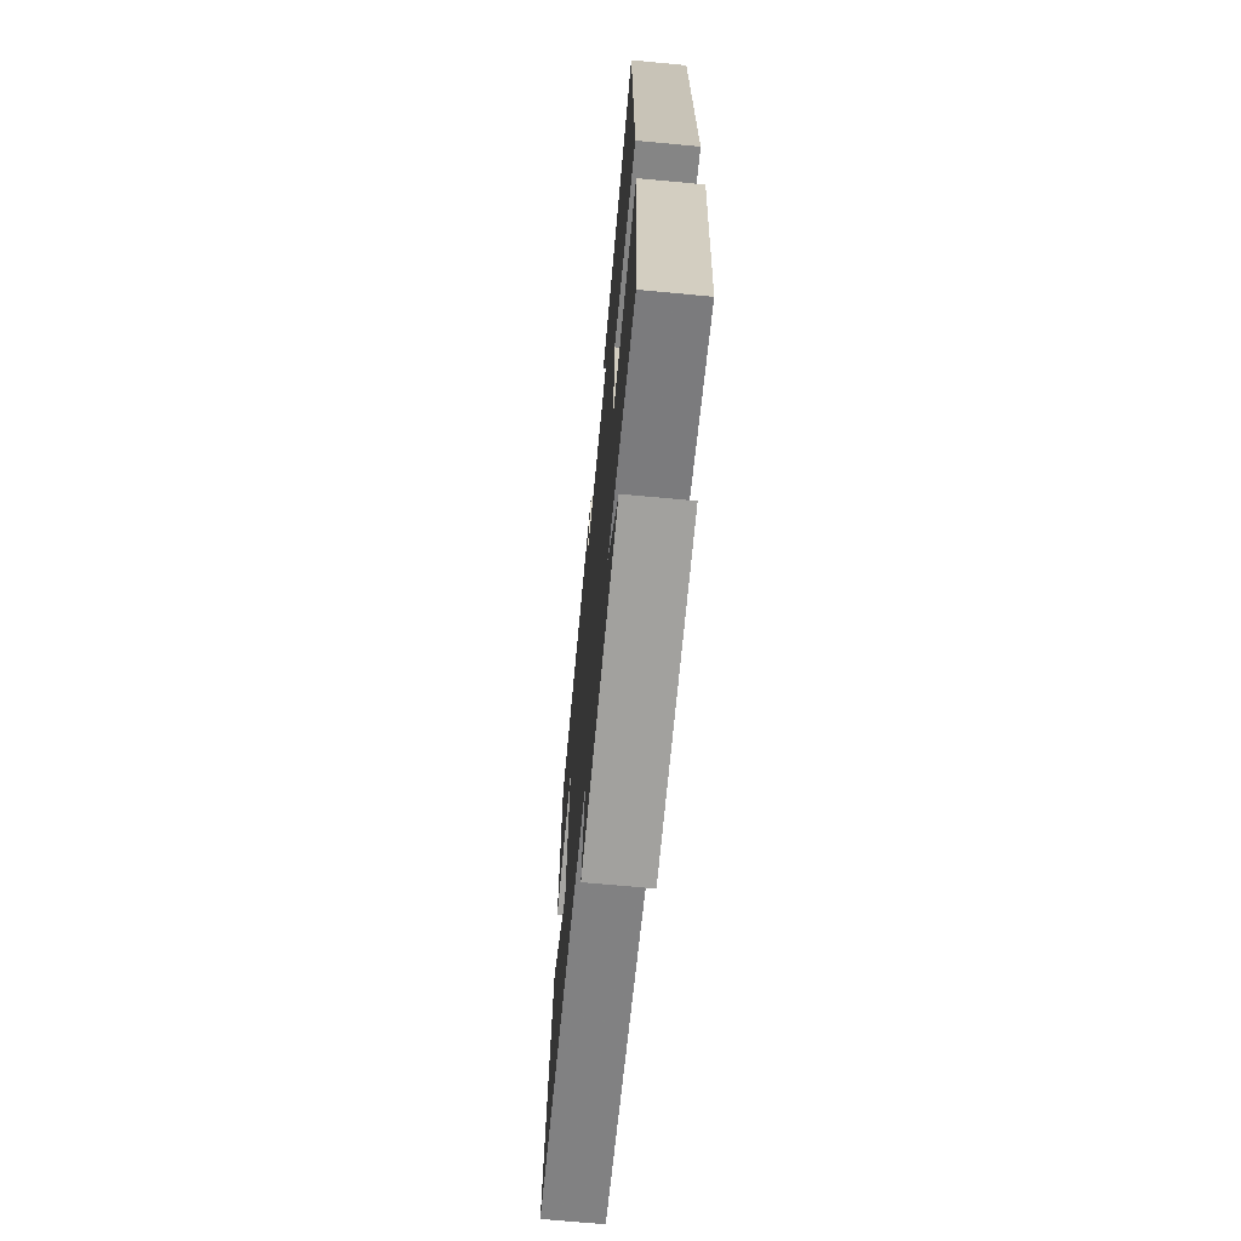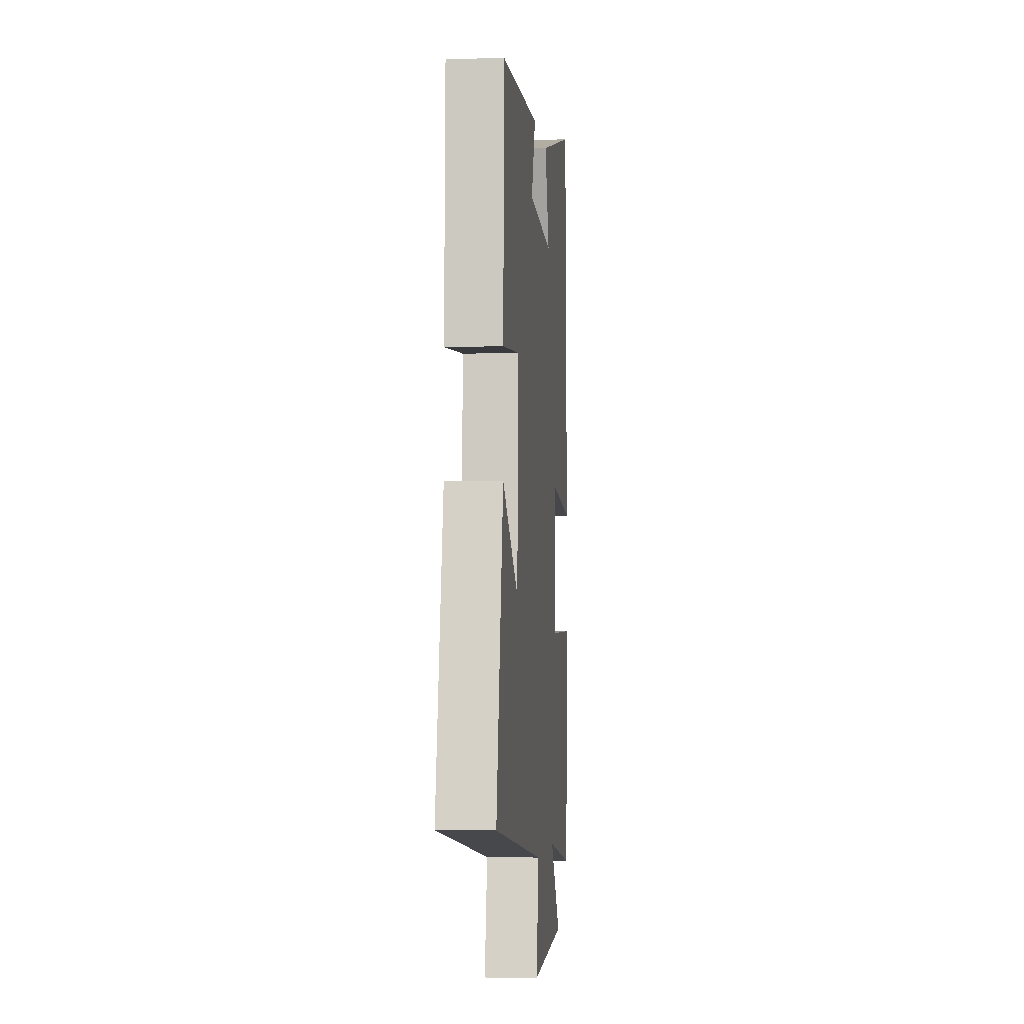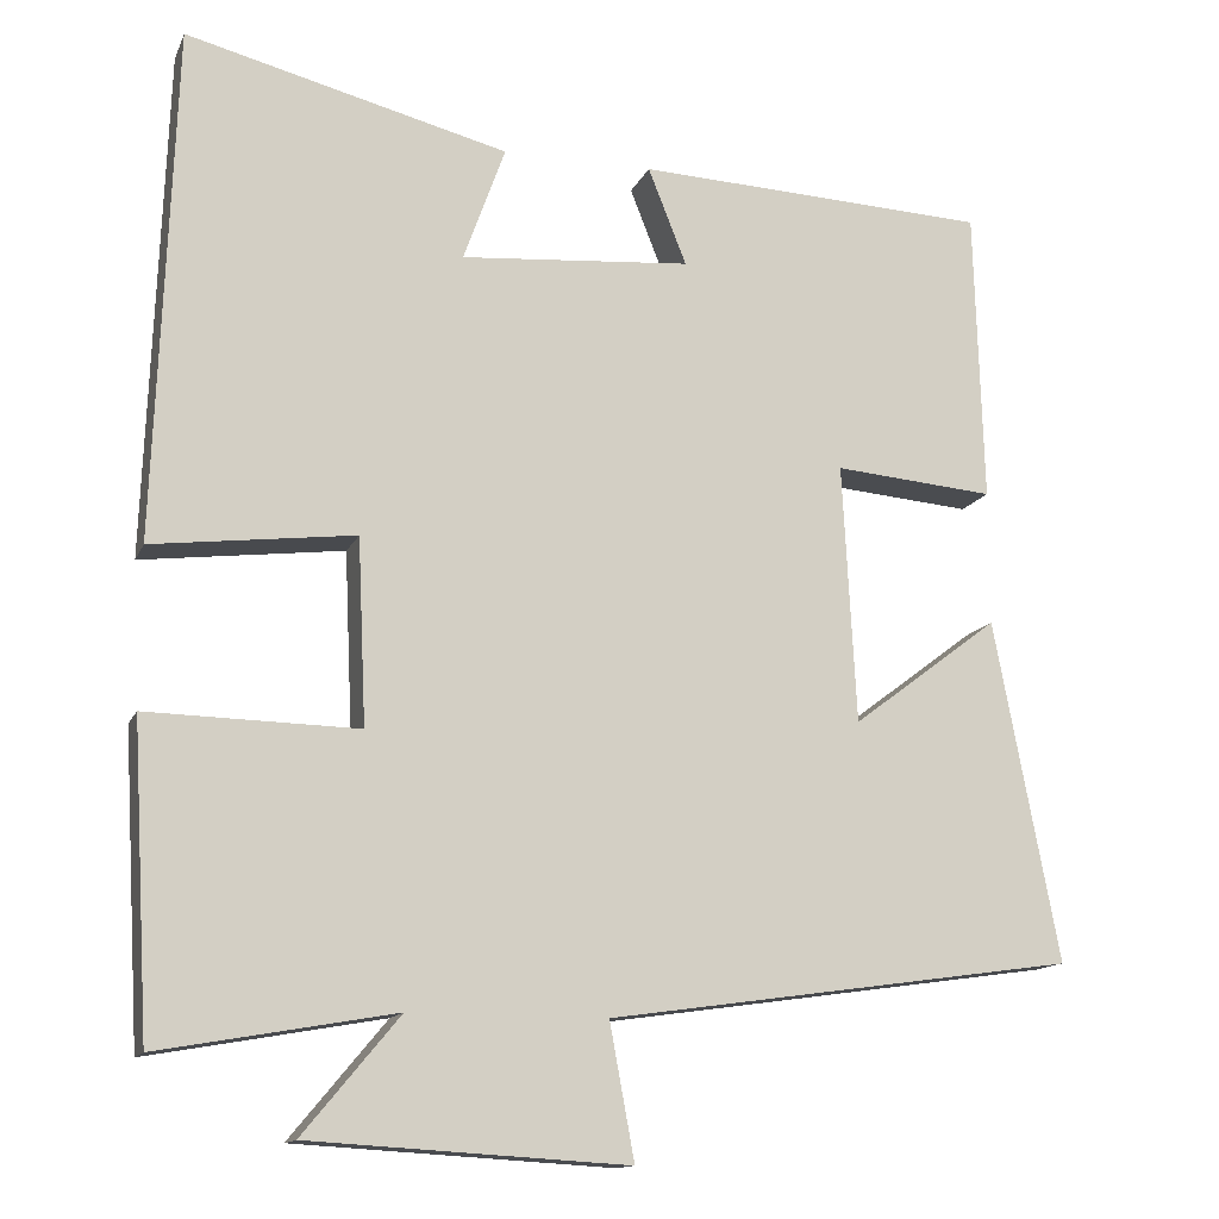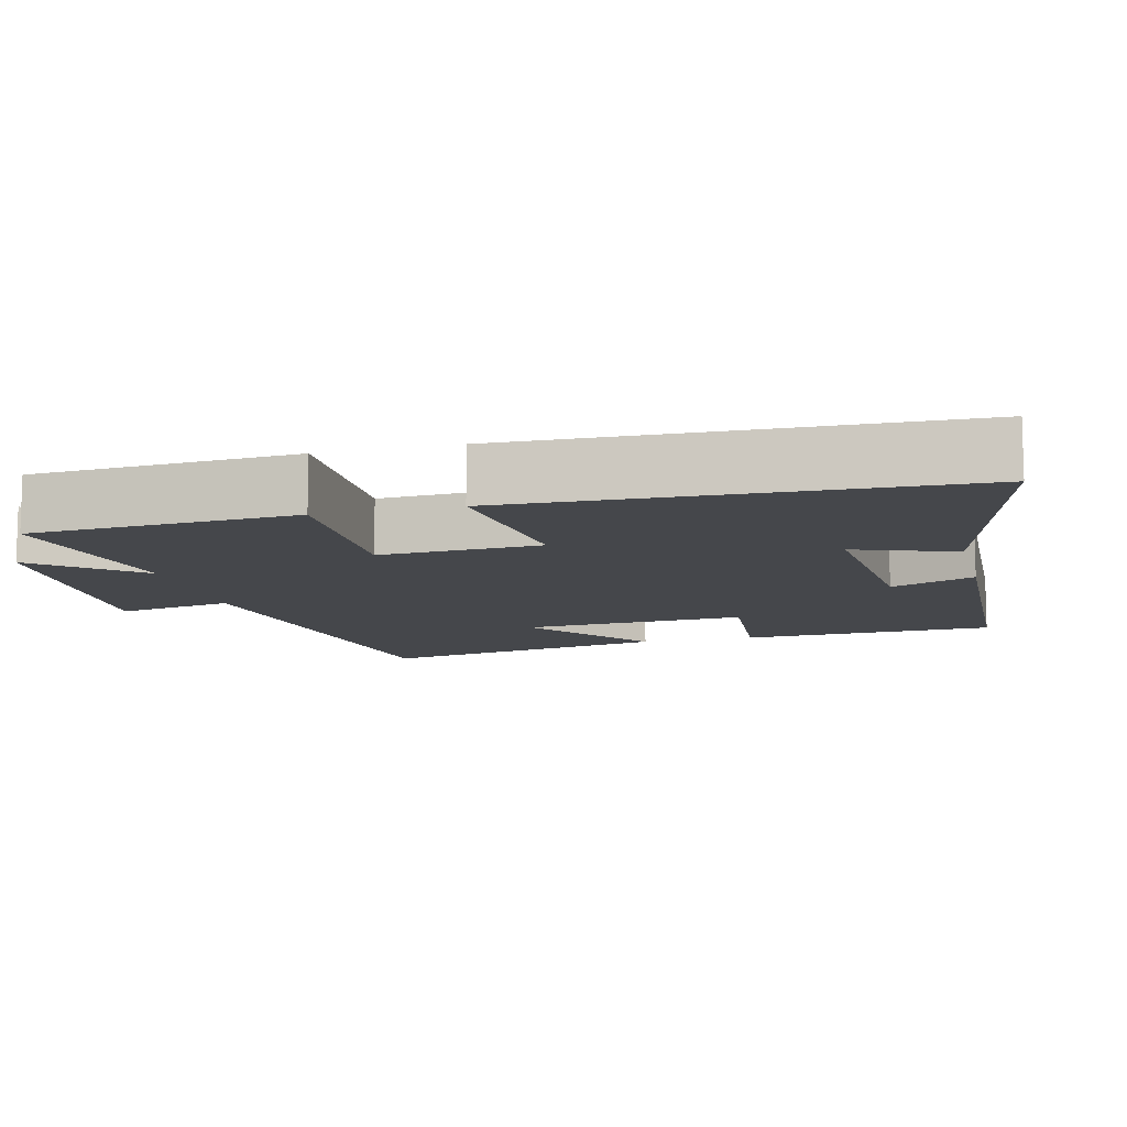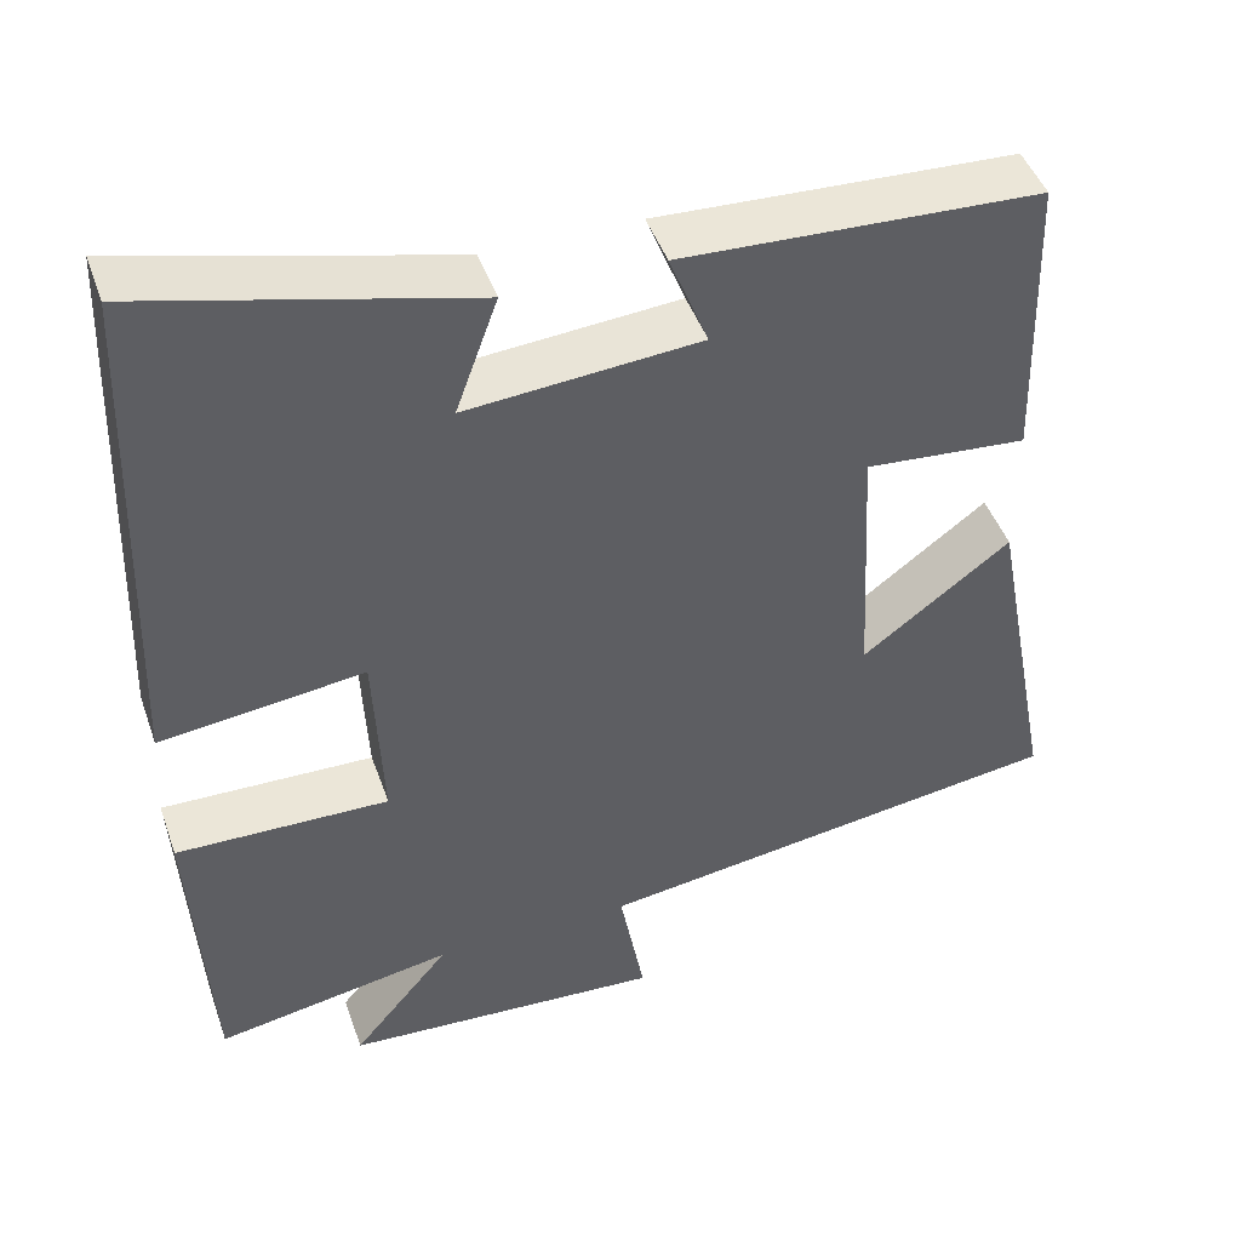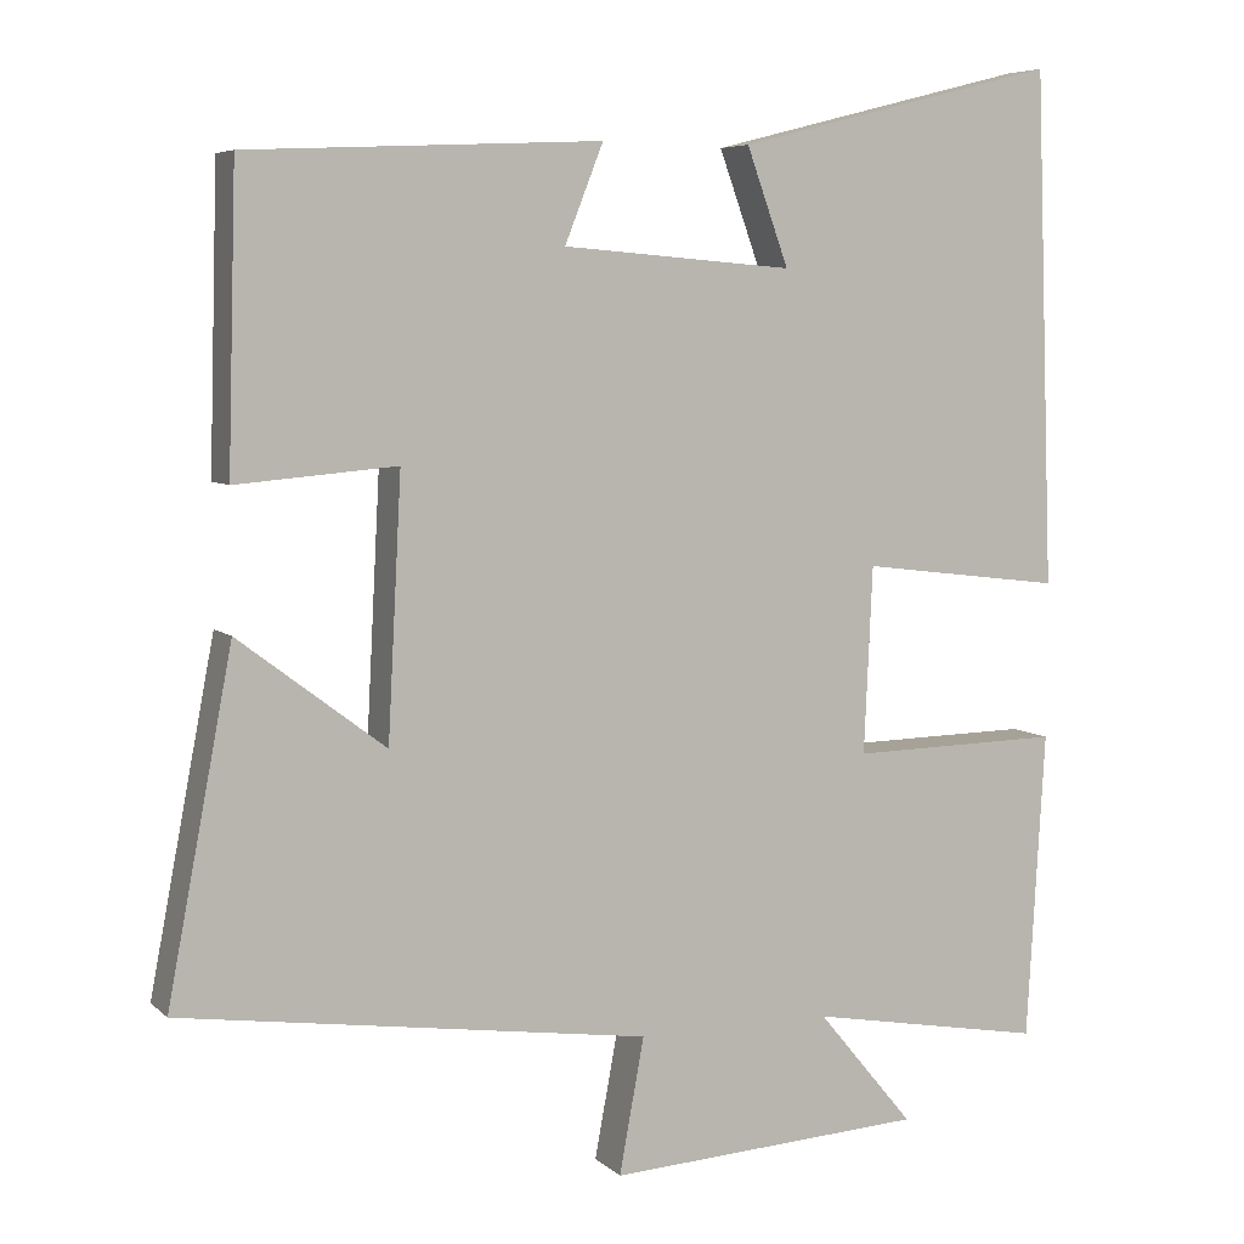
<metadata>
{"format":"obj","ext":"obj","renderer":"f3d","projection":"perspective","resolution":1024,"background":"white","views":[{"elev":-68.7,"azim":-95.4,"up":"+Z"},{"elev":-3.4,"azim":95.6,"up":"+Z"},{"elev":-13.6,"azim":-17.2,"up":"+Z"},{"elev":-10.6,"azim":-75.8,"up":"+Y"},{"elev":45.8,"azim":-19.0,"up":"+Z"},{"elev":6.2,"azim":156.1,"up":"+Z"}]}
</metadata>
<code>
v -0.478 0.07 0.596
v -0.1 0.07 0.5
v -0.149 0.07 0.364
v 0.121 0.07 0.386
v 0.076 0.07 0.5
v 0.49 0.07 0.481
v 0.5 0.07 0.136
v 0.312 0.07 0.152
v 0.328 0.07 -0.152
v 0.5 0.07 -0.022
v 0.576 0.07 -0.422
v 0.027 0.07 -0.5
v 0.056 0.07 -0.658
v -0.316 0.07 -0.636
v -0.203 0.07 -0.5
v -0.479 0.07 -0.549
v -0.5 0.07 -0.189
v -0.253 0.07 -0.194
v -0.263 0.07 0.024
v -0.5 0.07 -0.005
v -0.478 0 0.596
v -0.1 0 0.5
v -0.149 0 0.364
v 0.121 0 0.386
v 0.076 0 0.5
v 0.49 0 0.481
v 0.5 0 0.136
v 0.312 0 0.152
v 0.328 0 -0.152
v 0.5 0 -0.022
v 0.576 0 -0.422
v 0.027 0 -0.5
v 0.056 0 -0.658
v -0.316 0 -0.636
v -0.203 0 -0.5
v -0.479 0 -0.549
v -0.5 0 -0.189
v -0.253 0 -0.194
v -0.263 0 0.024
v -0.5 0 -0.005
f 19 20 1
f 15 16 17 18
f 15 18 19
f 12 13 14 15
f 12 15 19
f 9 10 11 12
f 8 9 12 19
f 6 7 8
f 5 6 8
f 4 5 8
f 3 4 8 19
f 1 2 3
f 1 3 19
f 21 40 39
f 38 37 36 35
f 39 38 35
f 35 34 33 32
f 39 35 32
f 32 31 30 29
f 39 32 29 28
f 28 27 26
f 28 26 25
f 28 25 24
f 39 28 24 23
f 23 22 21
f 39 23 21
f 1 21 22 2
f 2 22 23 3
f 3 23 24 4
f 4 24 25 5
f 5 25 26 6
f 6 26 27 7
f 7 27 28 8
f 8 28 29 9
f 9 29 30 10
f 10 30 31 11
f 11 31 32 12
f 12 32 33 13
f 13 33 34 14
f 14 34 35 15
f 15 35 36 16
f 16 36 37 17
f 17 37 38 18
f 18 38 39 19
f 19 39 40 20
f 20 40 21 1

</code>
